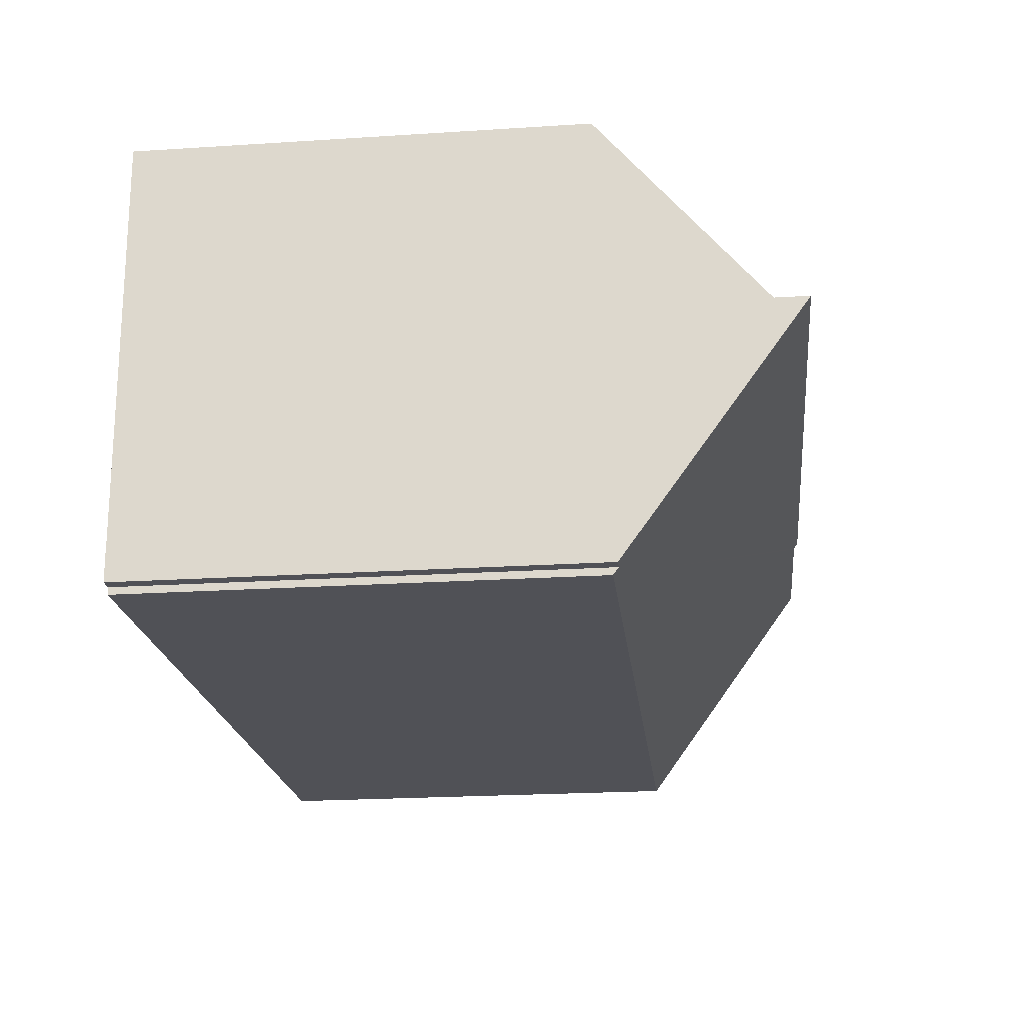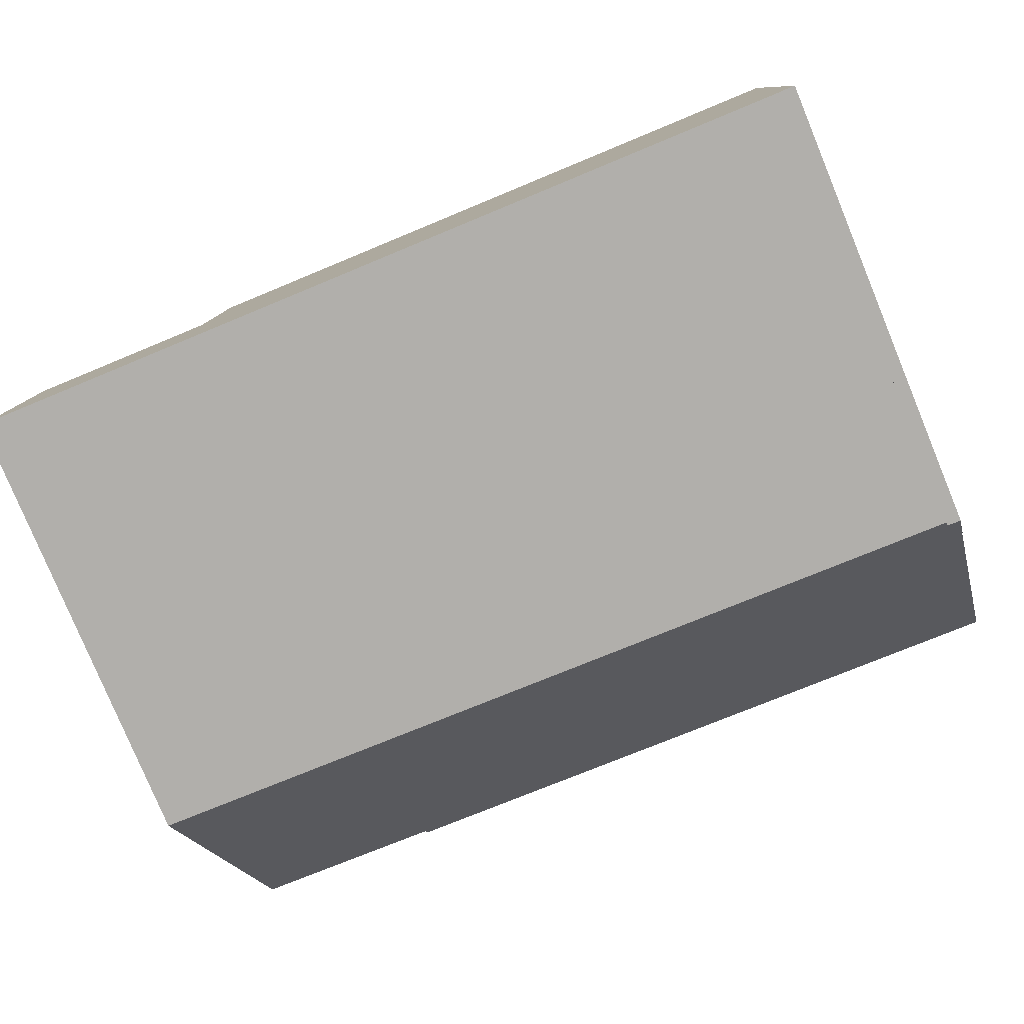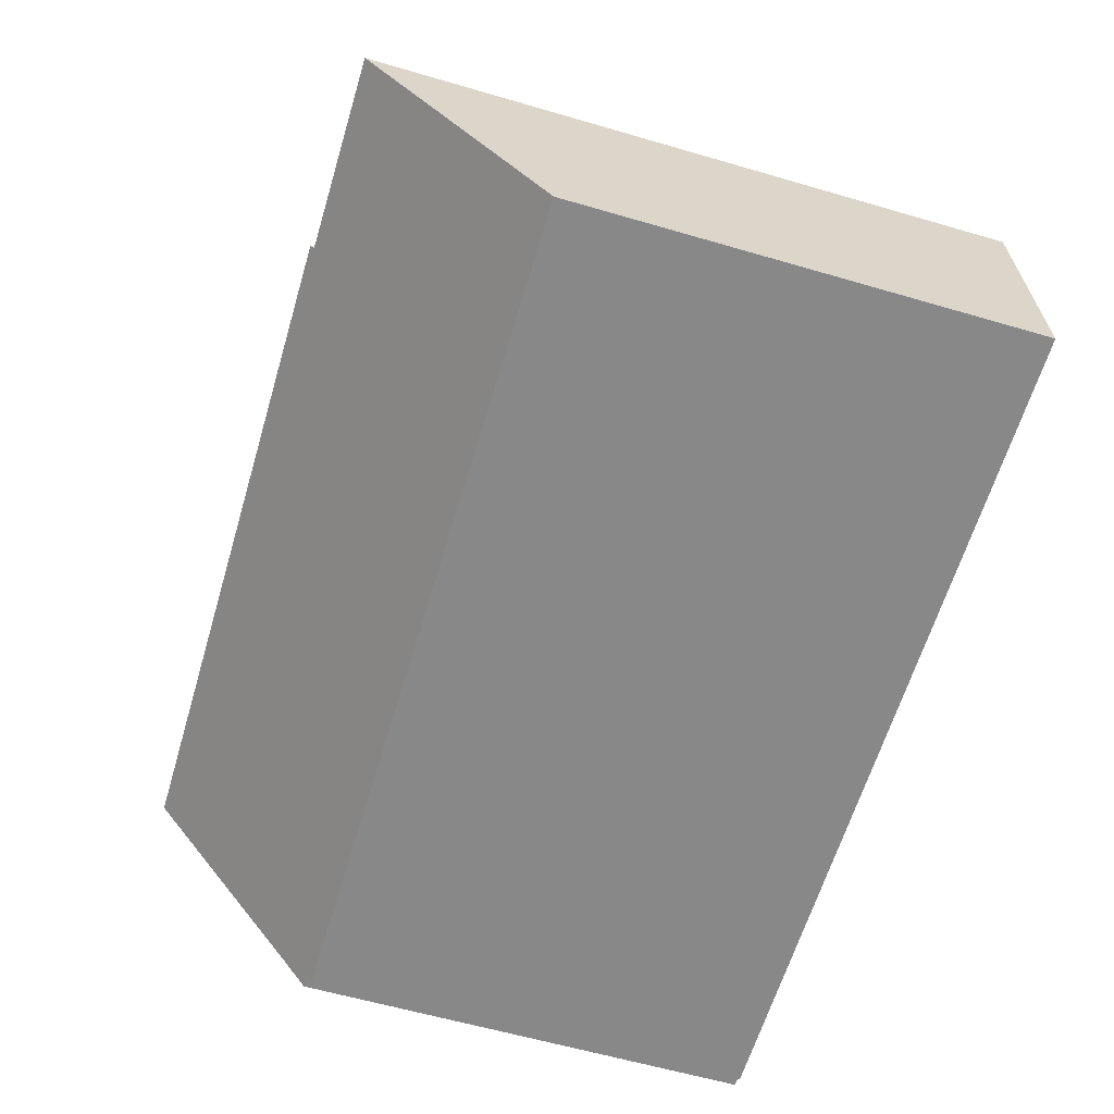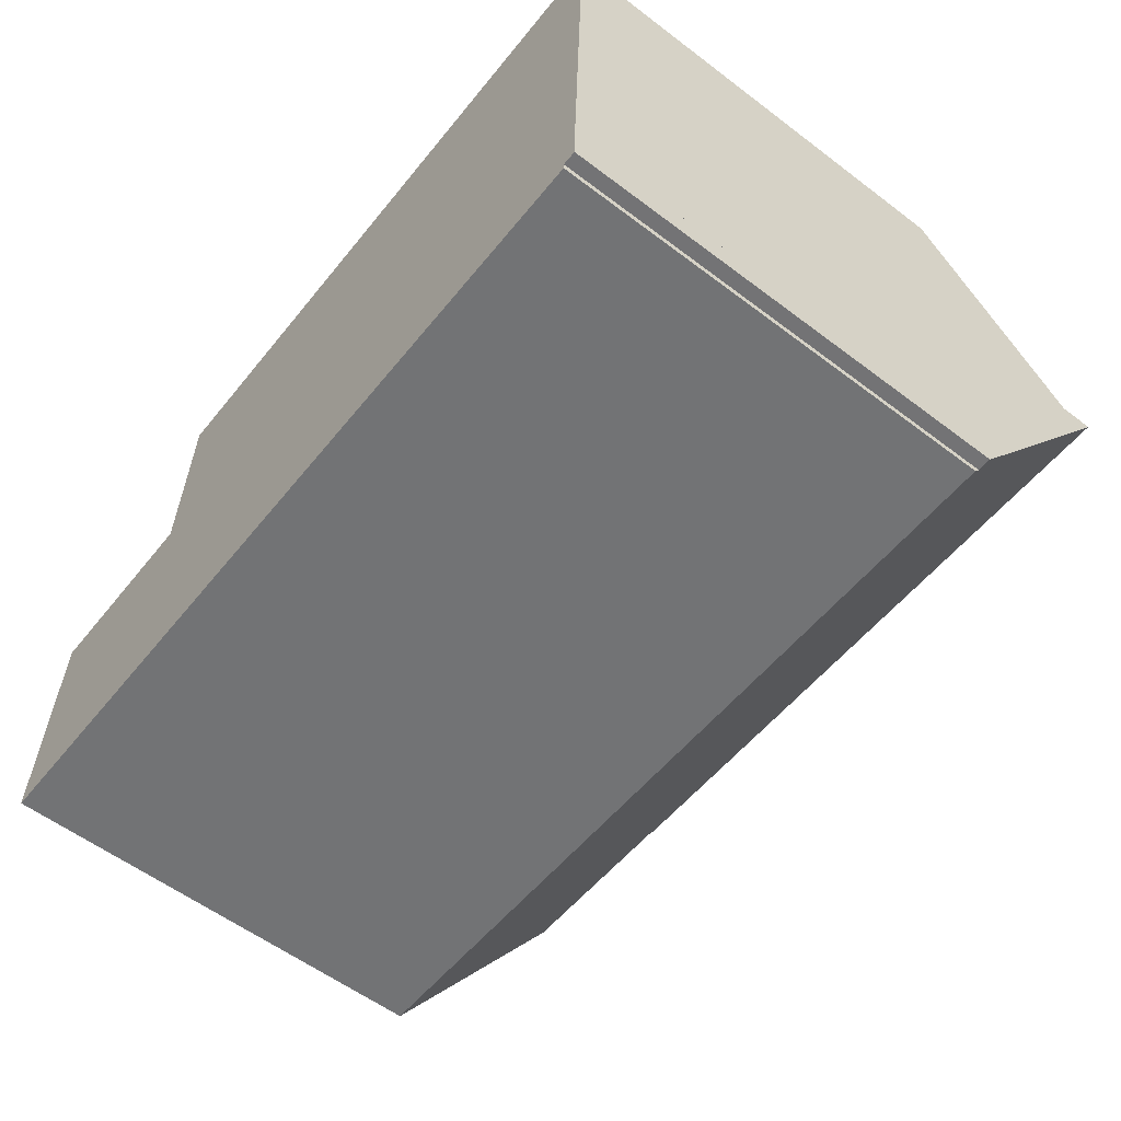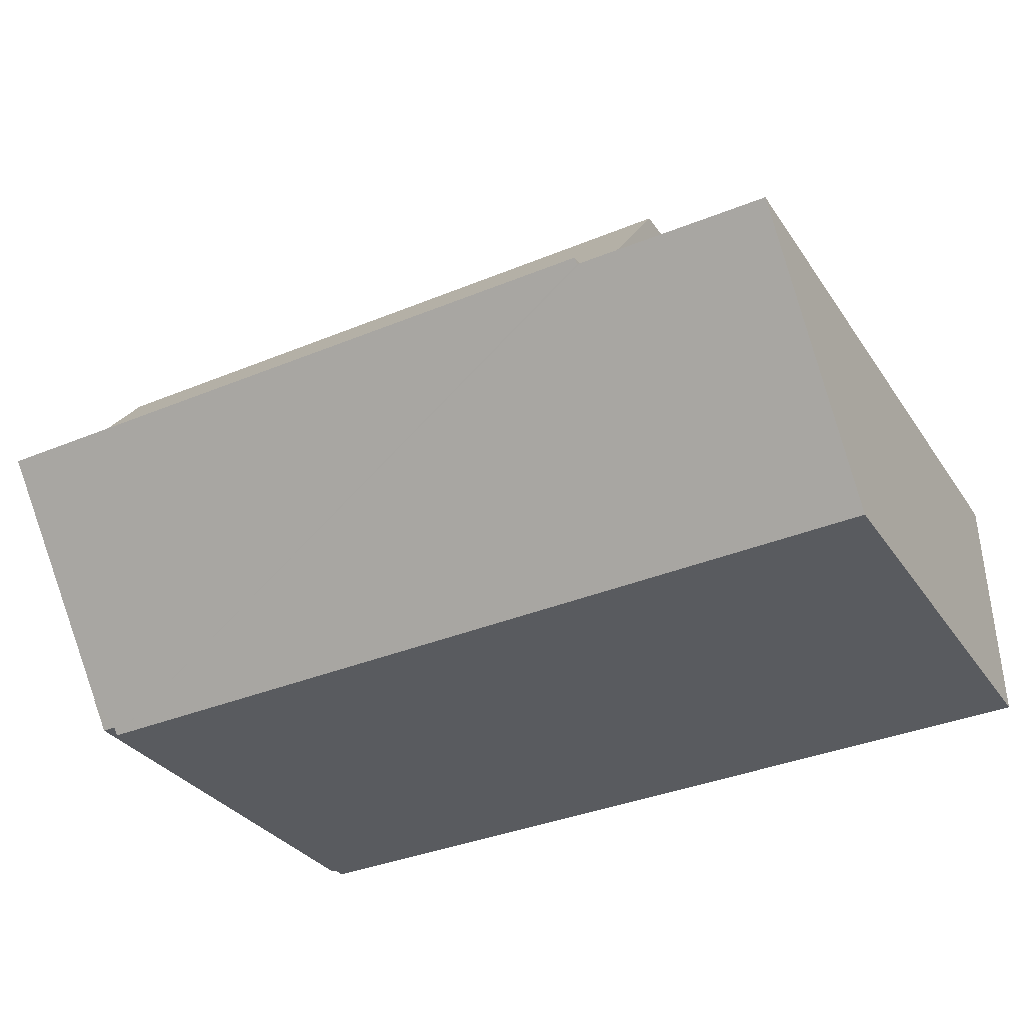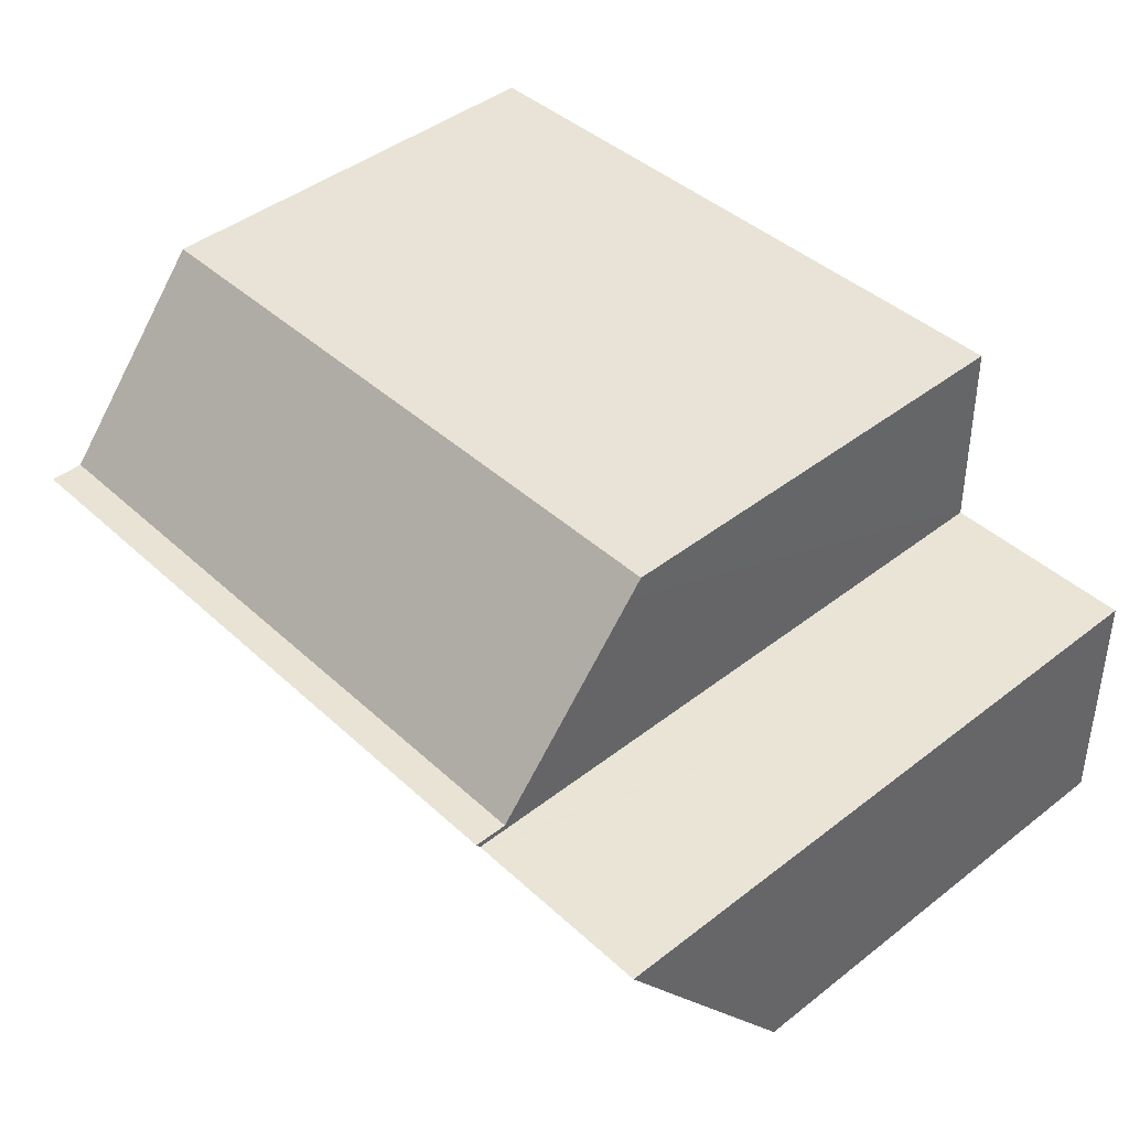
<metadata>
{"format":"obj","ext":"obj","renderer":"f3d","projection":"perspective","resolution":1024,"background":"white","views":[{"elev":-22.6,"azim":96.3,"up":"+Z"},{"elev":-79.5,"azim":22.5,"up":"+Z"},{"elev":-60.7,"azim":-106.6,"up":"+Z"},{"elev":-57.7,"azim":51.9,"up":"+Z"},{"elev":-31.6,"azim":-151.8,"up":"+Z"},{"elev":44.5,"azim":-132.1,"up":"+Z"}]}
</metadata>
<code>
v  0.19 15.29 5.963
v  4.55 10.94 -0.172
v  0 10.94 6.699e-16
v  20.55 10.94 -0.778
v  4.768 15.3 5.816
v  4.86 15.31 5.813
v  4.864 15.4 5.946
v  20.56 11.06 -0.606
v  21.09 15.4 5.332
v  20.9 11.56 0.062
v  20.89 11.06 -0.618
v  20.92 11.91 0.542
v  21.09 -3.265e-16 5.332
v  20.92 -3.319e-17 0.542
v  20.9 -3.796e-18 0.062
v  20.91 -3.735e-18 0.061
v  20.91 11.56 0.061
v  20.89 3.784e-17 -0.618
v  20.56 3.711e-17 -0.606
v  20.55 4.764e-17 -0.778
v  0.19 -3.651e-16 5.963
v  4.86 -3.559e-16 5.813
v  4.768 -3.561e-16 5.816
v  4.864 -3.641e-16 5.946
v  4.55 1.053e-17 -0.172
v  0 0 0
v  21.09 14.6 5.332
v  18.65 10.69 10.06
v  21.26 10.69 9.961
v  4.864 14.61 5.946
v  4.991 10.68 10.61
v  4.98 11 10.23
v  4.991 -6.494e-16 10.61
v  4.98 -6.263e-16 10.23
v  18.65 -6.163e-16 10.06
v  21.26 -6.099e-16 9.961
g defaultobject
f 1 2 3
f 2 1 4
f 4 1 5
f 4 5 6
f 4 6 7
f 4 7 8
f 8 7 9
f 8 9 10
f 8 10 11
f 10 9 12
f 13 12 9
f 12 13 10
f 10 13 14
f 10 14 15
f 16 11 17
f 11 16 18
f 19 4 8
f 4 19 20
f 15 17 10
f 17 15 16
f 21 5 1
f 5 21 6
f 6 21 22
f 22 21 23
f 24 9 7
f 9 24 13
f 18 8 11
f 8 18 19
f 20 2 4
f 2 20 25
f 2 25 3
f 3 25 26
f 3 21 1
f 21 3 26
f 6 24 7
f 24 6 22
f 16 15 18
f 25 21 26
f 21 25 20
f 21 20 23
f 23 20 22
f 22 20 19
f 22 19 24
f 24 19 13
f 13 19 15
f 15 19 18
f 13 15 14
f 27 28 29
f 28 27 30
f 28 30 31
f 31 30 32
f 24 32 30
f 32 24 31
f 31 24 33
f 33 24 34
f 33 28 31
f 28 33 35
f 28 35 29
f 29 35 36
f 29 13 27
f 13 29 36
f 27 24 30
f 24 27 13
f 13 34 24
f 34 13 33
f 33 13 35
f 35 13 36

</code>
